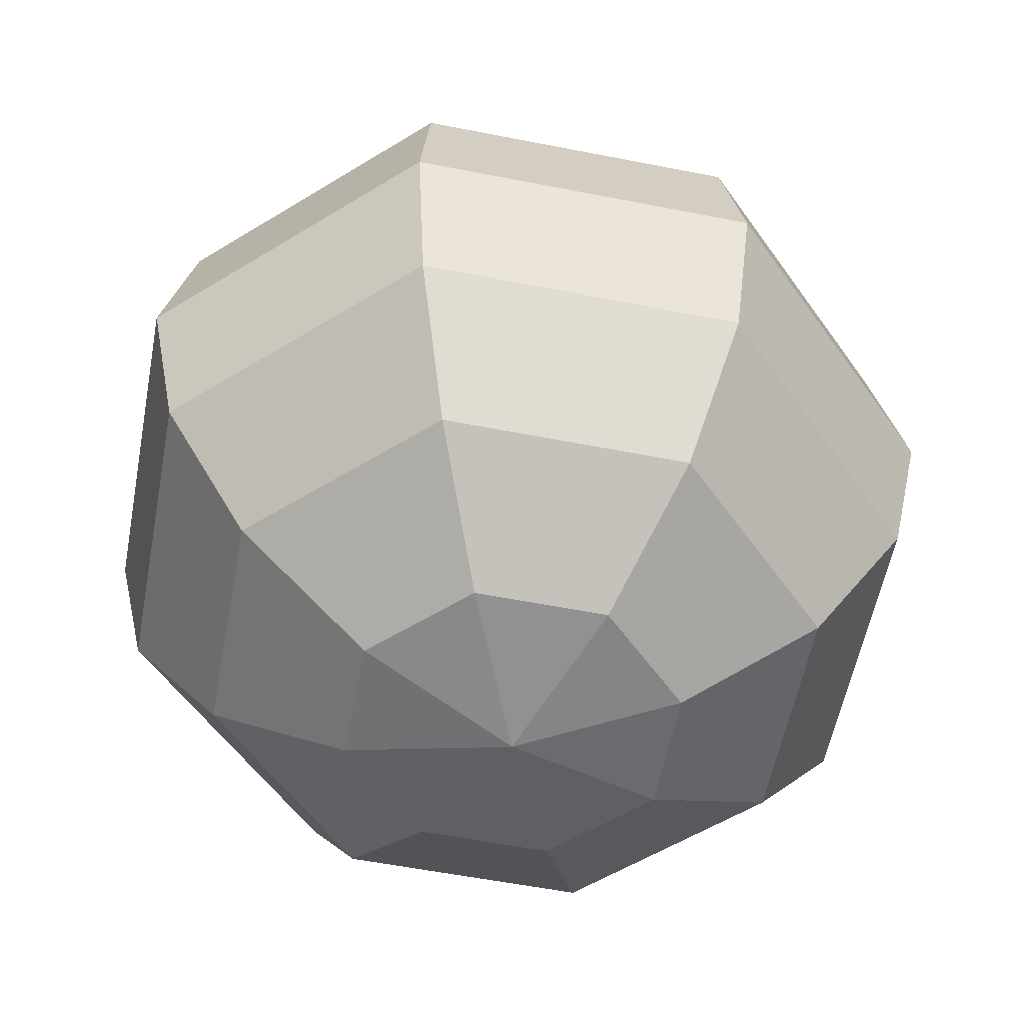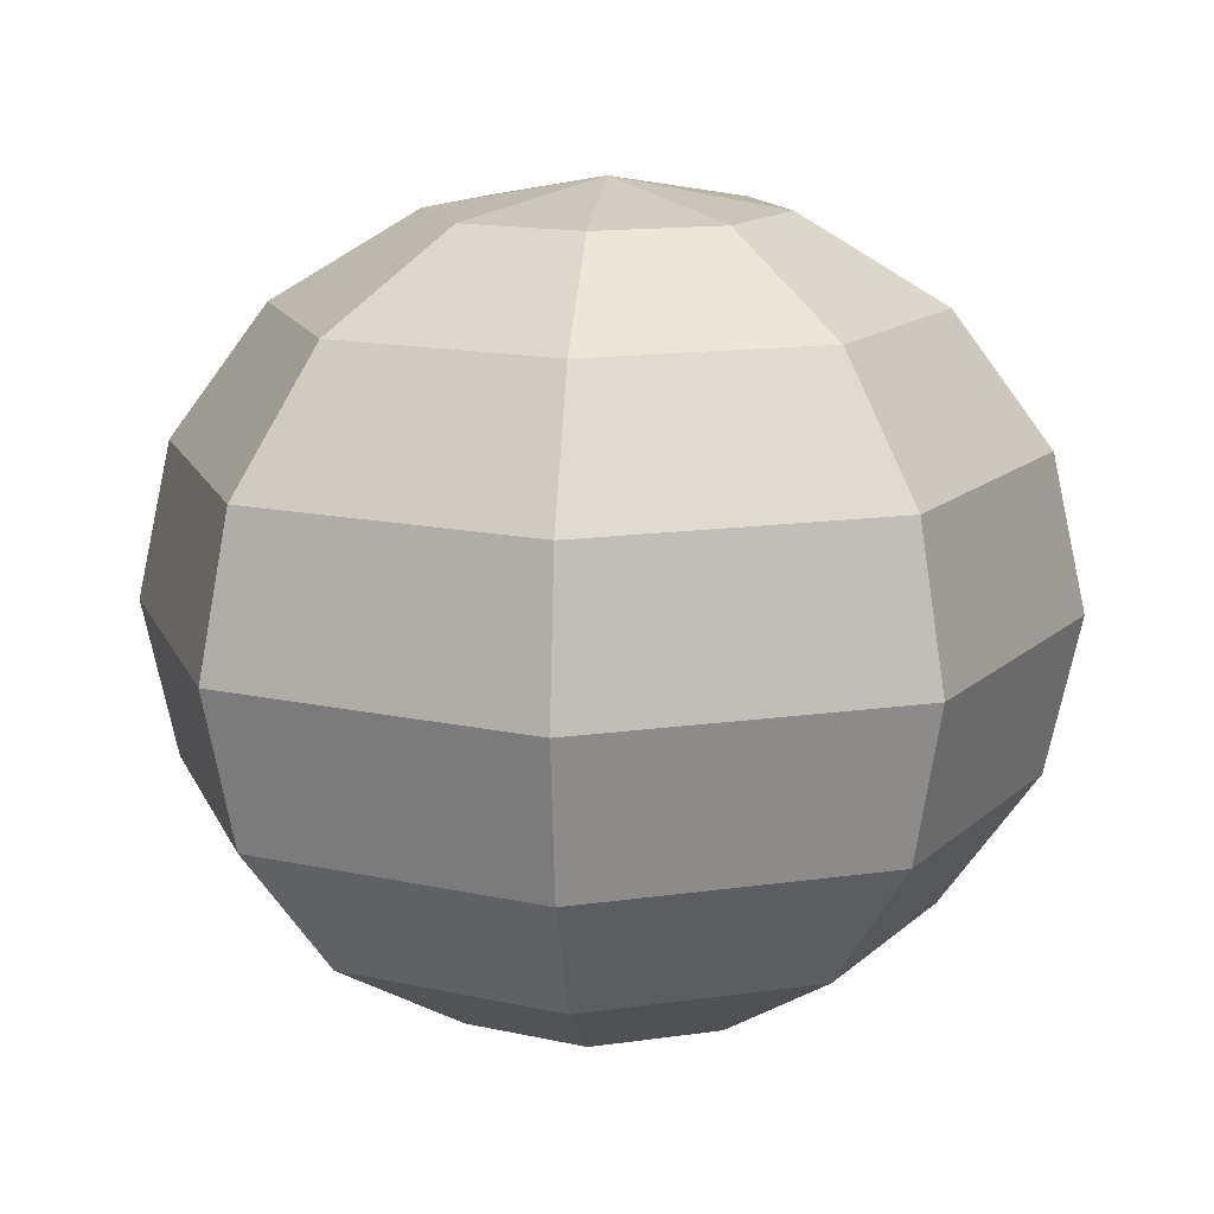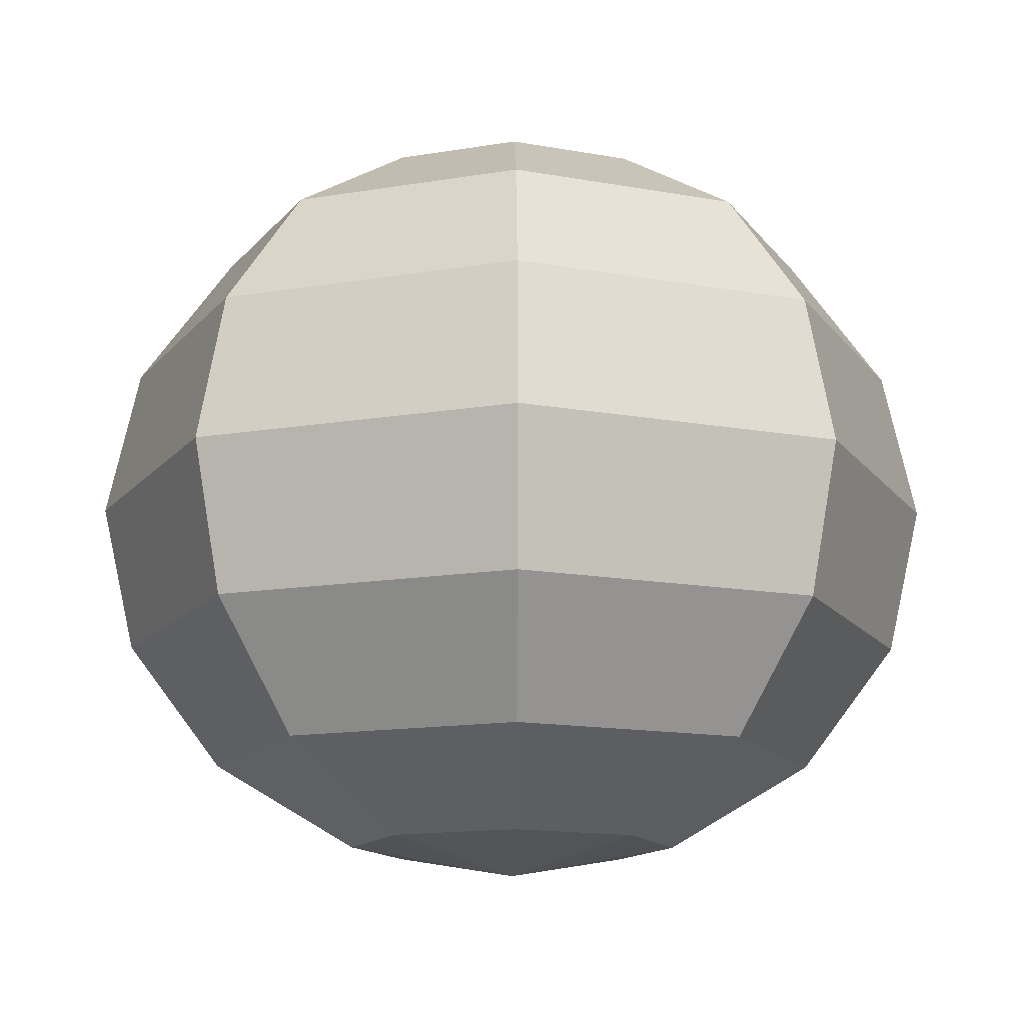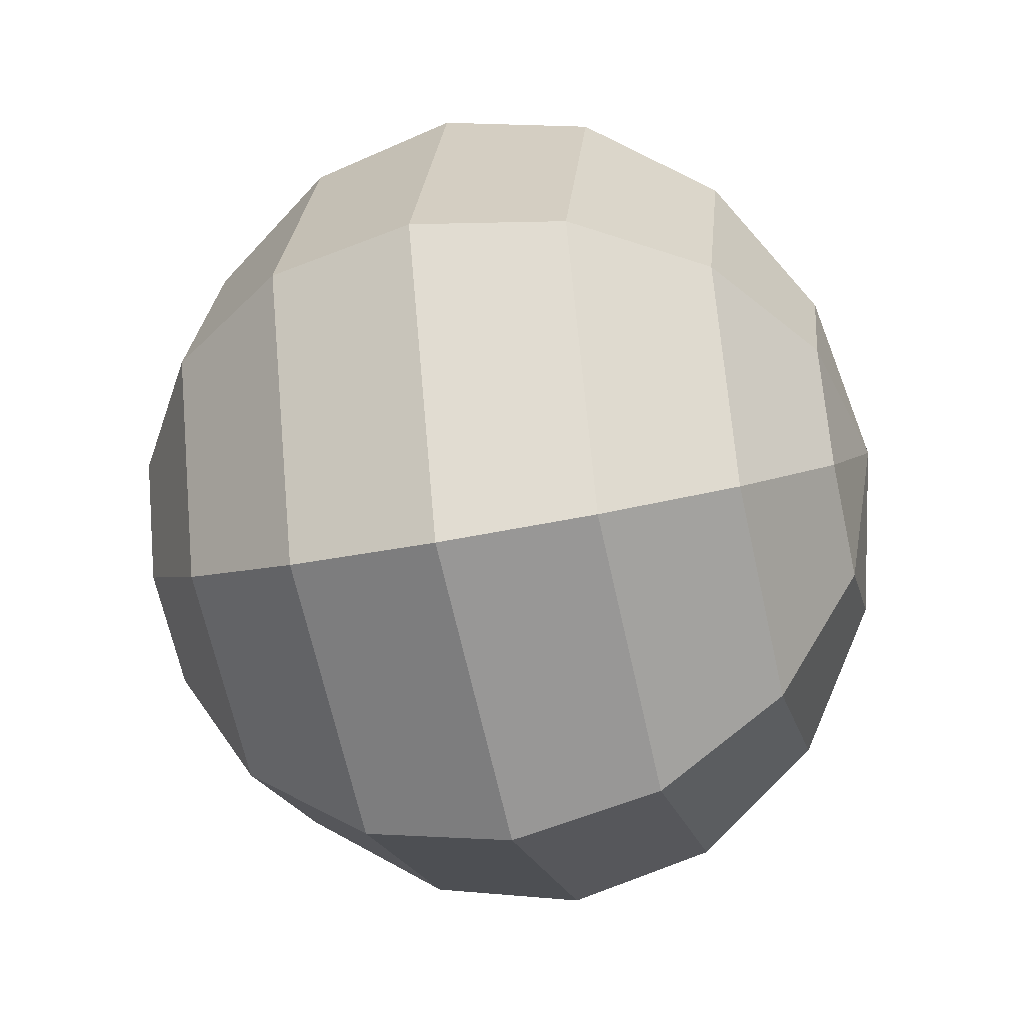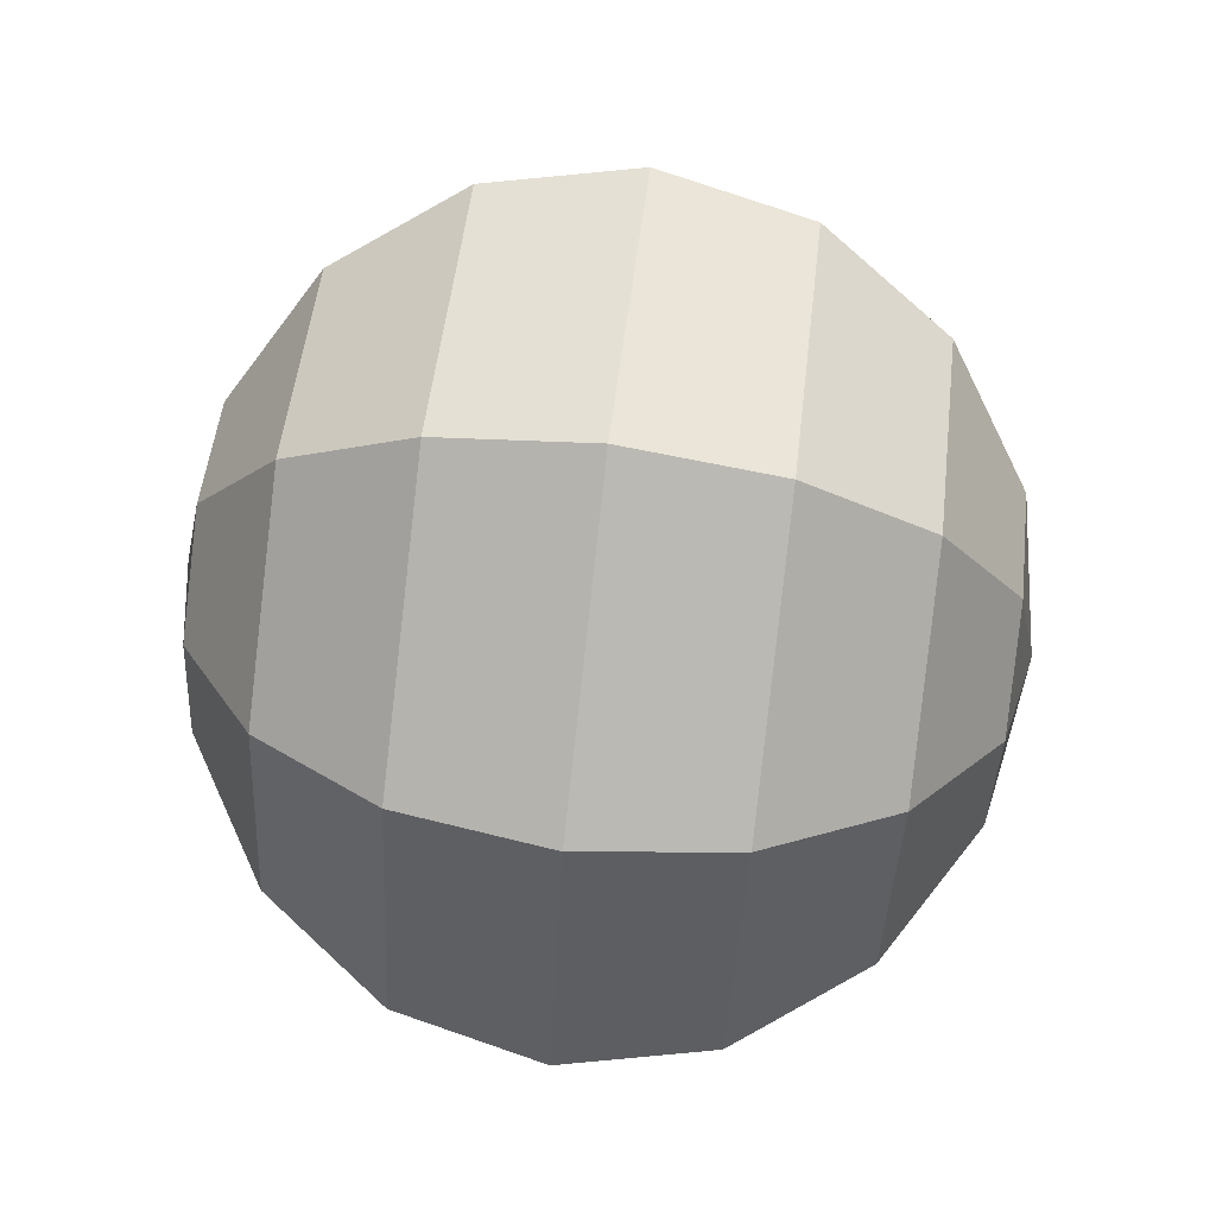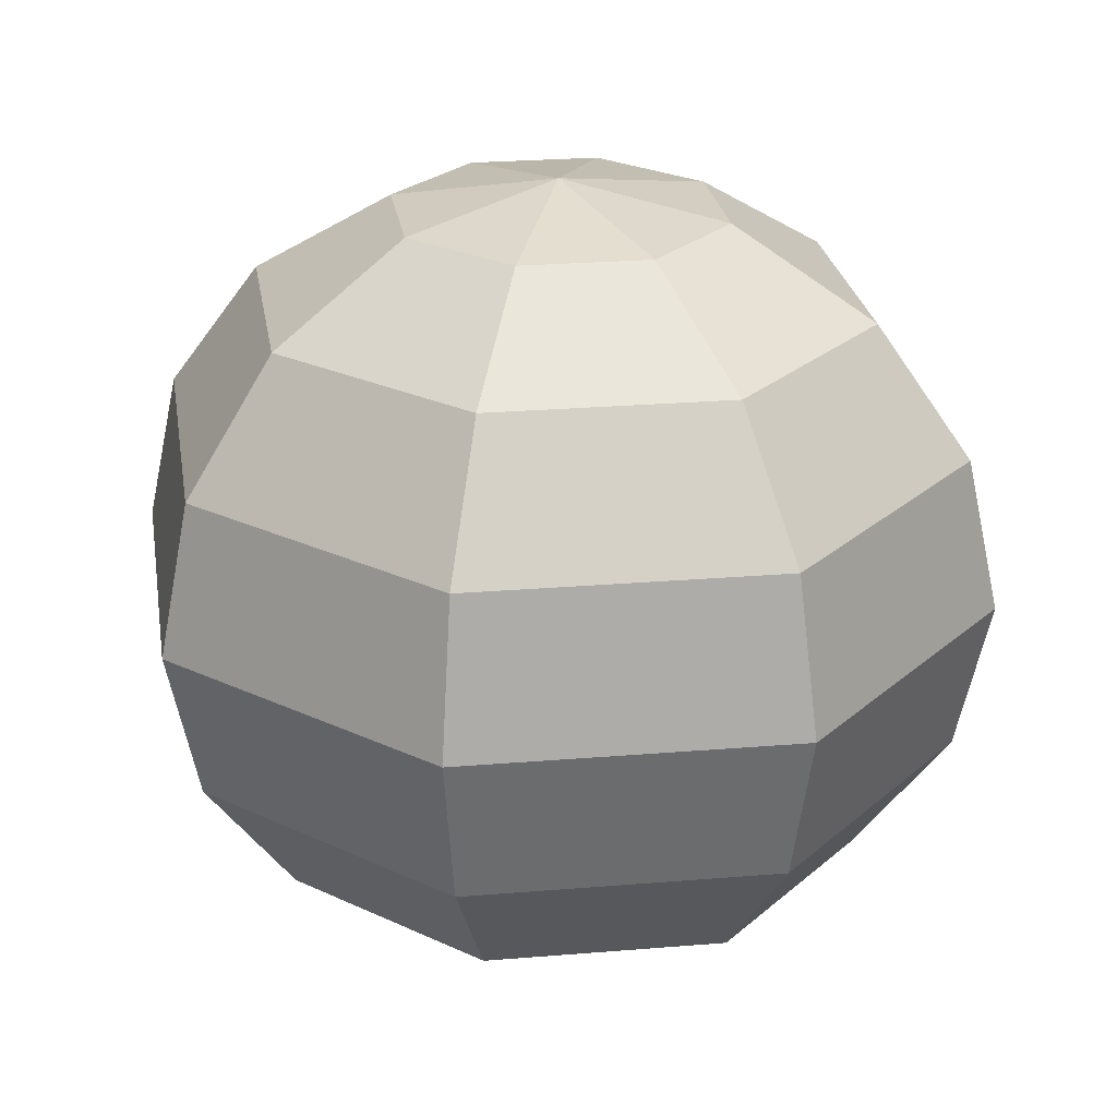
<metadata>
{"format":"obj","ext":"obj","renderer":"f3d","projection":"perspective","resolution":1024,"background":"white","views":[{"elev":-55.0,"azim":-123.7,"up":"+Y"},{"elev":13.7,"azim":50.0,"up":"+Y"},{"elev":-13.7,"azim":89.2,"up":"+Y"},{"elev":-42.9,"azim":-76.3,"up":"+Z"},{"elev":72.9,"azim":-83.1,"up":"+Z"},{"elev":25.2,"azim":149.2,"up":"+Y"}]}
</metadata>
<code>
g default
v 0.2916 0.07561 -0.301
v 0 0.07561 -0.4256
v -0.2916 0.07561 -0.301
v -0.4124 0.07561 0
v -0.2916 0.07561 0.301
v 0 0.07561 0.4256
v 0.2916 0.07561 0.301
v 0.4124 0.07561 0
v 0.5389 0.2909 -0.5561
v -0.5389 0.2909 -0.5561
v -0.7621 0.2909 0
v 0 0.2909 0.7865
v 0.5389 0.2909 0.5561
v 0.7621 0.2909 0
v 0.7041 0.6132 -0.7266
v 0 0.6132 -1.028
v -0.7041 0.6132 -0.7266
v 0 0.6132 1.028
v 0.7041 0.6132 0.7266
v 0.7621 0.9933 -0.7865
v 0 0.9933 -1.112
v -0.7621 0.9933 -0.7865
v -1.078 0.9933 0
v -0.7621 0.9933 0.7865
v 0 0.9933 1.112
v 0.7621 0.9933 0.7865
v 1.078 0.9933 0
v 0.7041 1.373 -0.7266
v 0 1.373 -1.028
v -0.9957 1.373 0
v -0.7041 1.373 0.7266
v 0.9957 1.373 0
v -0.5389 1.696 -0.5561
v -0.7621 1.696 0
v -0.5389 1.696 0.5561
v 0 1.696 0.7865
v 0.5389 1.696 0.5561
v 0.7621 1.696 0
v 0.2916 1.911 -0.301
v 0 1.911 -0.4256
v -0.2916 1.911 -0.301
v -0.4124 1.911 0
v -0.2916 1.911 0.301
v 0 1.911 0.4256
v 0.2916 1.911 0.301
v 0 0 0
v 0 1.987 0
v 0 0.2909 -0.7865
v -0.5389 0.2909 0.5561
v -0.9957 0.6132 0
v -0.7041 0.6132 0.7266
v 0.9957 0.6132 0
v 0.3669 0.8083 -0.9142
v -0.7041 1.373 -0.7266
v 0 1.373 1.028
v 0.7041 1.373 0.7266
v 0.8858 1.178 -0.3787
v 0 1.696 -0.7865
v 0.5389 1.696 -0.5561
v -0.2166 1.787 0.5413
v 0.4124 1.911 0
g planet_mesh
f 10 3 11
f 12 7 13
f 13 7 14
f 14 1 9
f 15 48 16
f 16 48 17
f 20 53 21
f 21 17 22
f 22 50 23
f 23 51 24
f 24 51 25
f 25 18 26
f 26 52 27
f 27 52 20
f 28 21 29
f 54 23 30
f 30 23 31
f 56 26 32
f 32 57 28
f 35 31 36
f 37 56 38
f 39 59 40
f 40 33 41
f 41 34 42
f 42 35 43
f 43 60 44
f 44 37 45
f 61 59 39
f 2 1 46
f 2 46 3
f 46 4 3
f 5 4 46
f 6 5 46
f 7 6 46
f 7 46 8
f 1 8 46
f 40 47 39
f 40 41 47
f 47 41 42
f 43 47 42
f 47 43 44
f 45 47 44
f 61 47 45
f 61 39 47
f 1 2 48
f 1 48 9
f 2 3 48
f 48 3 10
f 3 4 11
f 4 5 49
f 4 49 11
f 5 6 49
f 49 6 12
f 6 7 12
f 7 8 14
f 8 1 14
f 9 48 15
f 48 10 17
f 10 11 50
f 10 50 17
f 11 49 51
f 11 51 50
f 49 12 51
f 51 12 18
f 12 13 18
f 18 13 19
f 13 14 52
f 13 52 19
f 14 9 52
f 52 9 15
f 15 16 53
f 53 16 21
f 15 53 20
f 16 17 21
f 17 50 22
f 50 51 23
f 51 18 25
f 18 19 26
f 19 52 26
f 52 15 20
f 20 21 28
f 21 22 54
f 21 54 29
f 22 23 54
f 23 24 31
f 24 25 55
f 24 55 31
f 25 26 56
f 25 56 55
f 26 27 32
f 27 20 57
f 57 20 28
f 27 57 32
f 28 29 58
f 28 58 59
f 29 54 58
f 58 54 33
f 54 30 33
f 33 30 34
f 30 31 34
f 34 31 35
f 31 55 36
f 55 56 36
f 36 56 37
f 56 32 38
f 32 28 59
f 32 59 38
f 59 58 40
f 58 33 40
f 33 34 41
f 34 35 42
f 35 36 60
f 60 36 44
f 35 60 43
f 36 37 44
f 37 38 61
f 37 61 45
f 38 59 61

</code>
